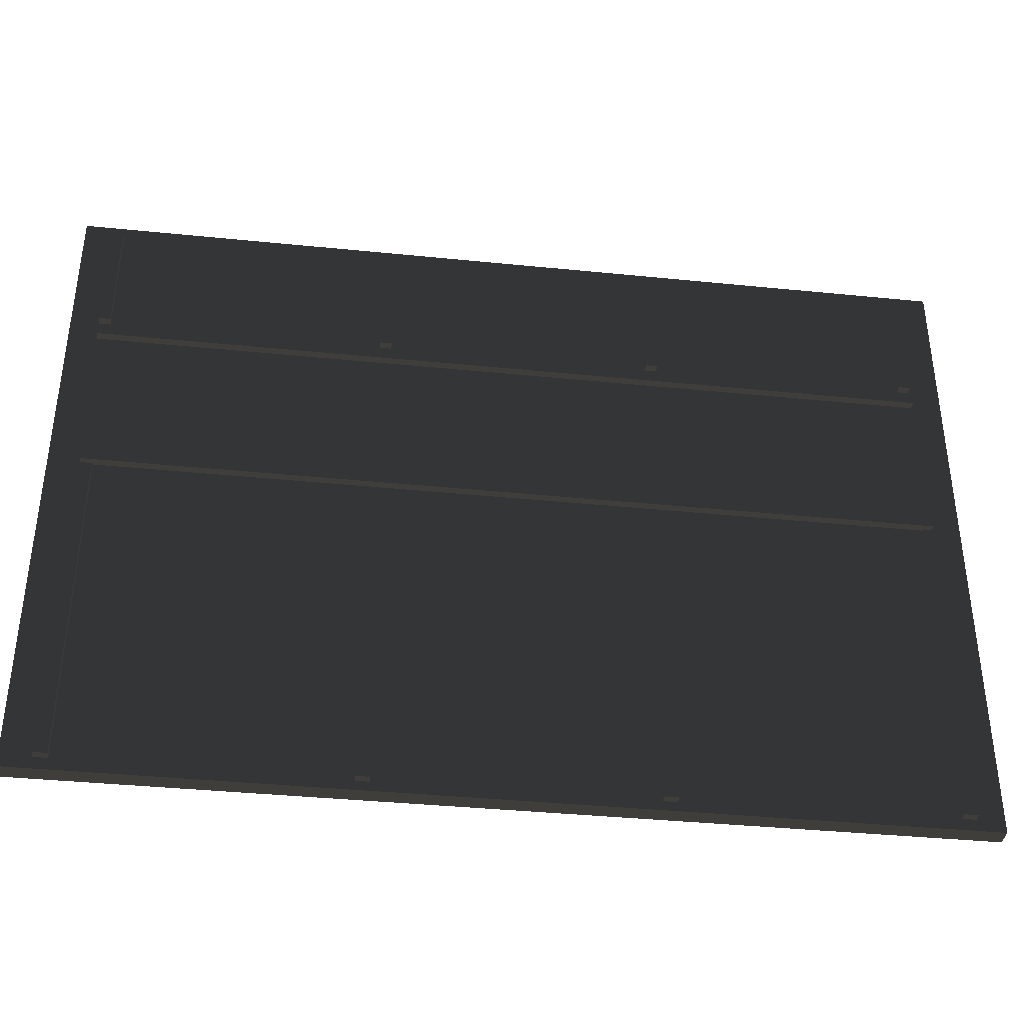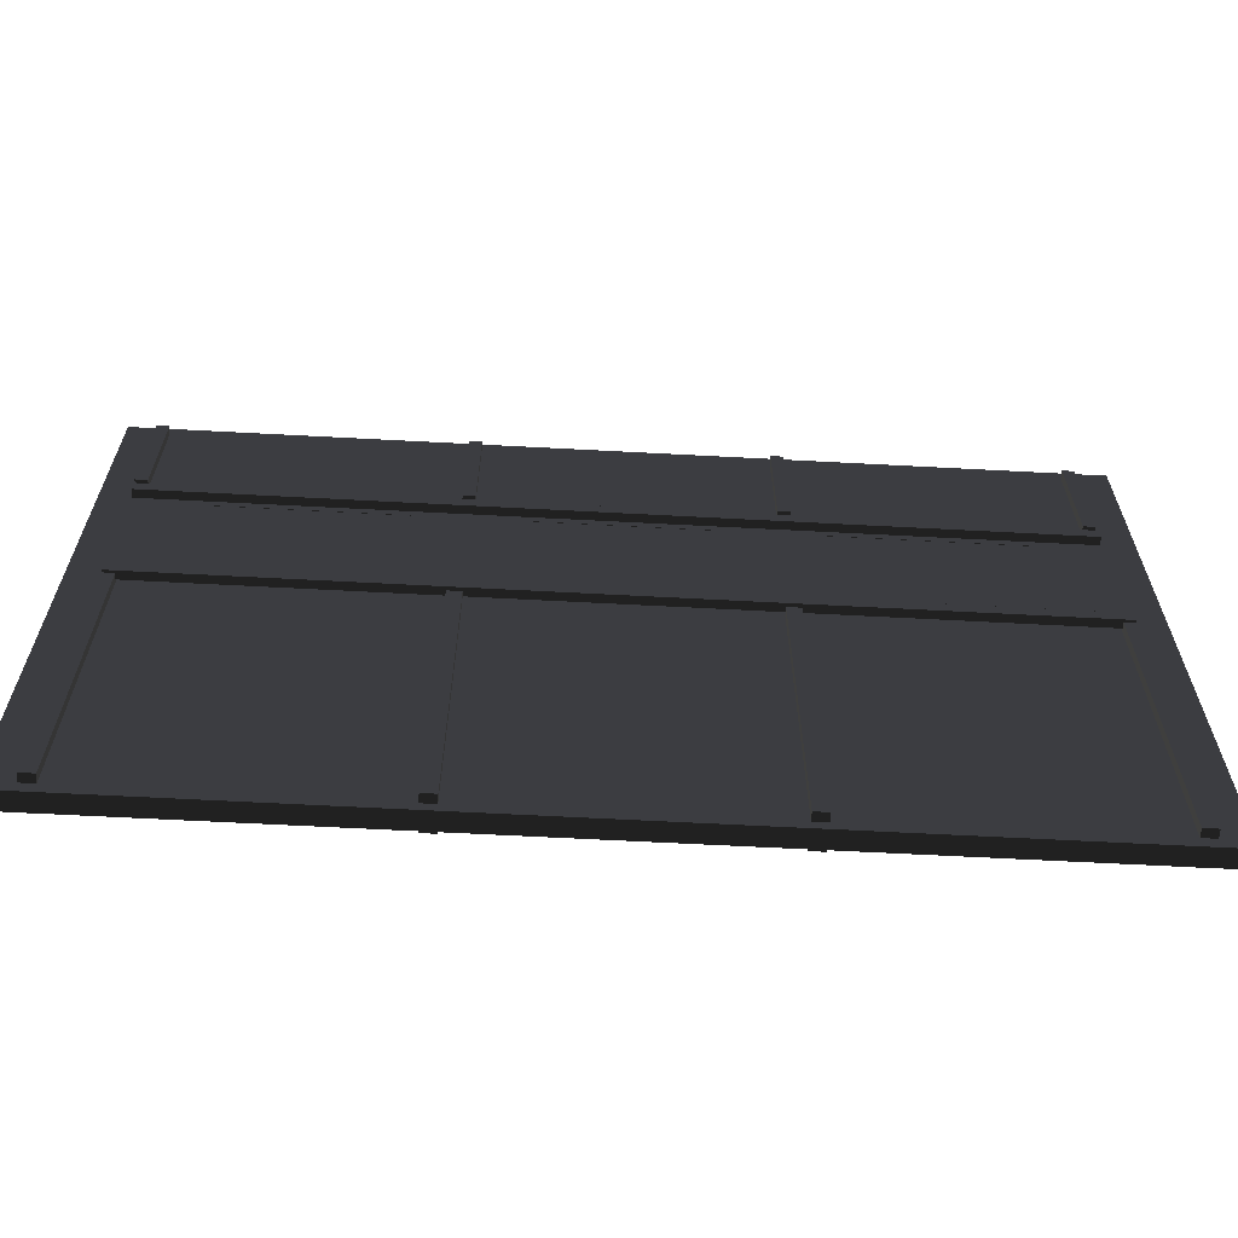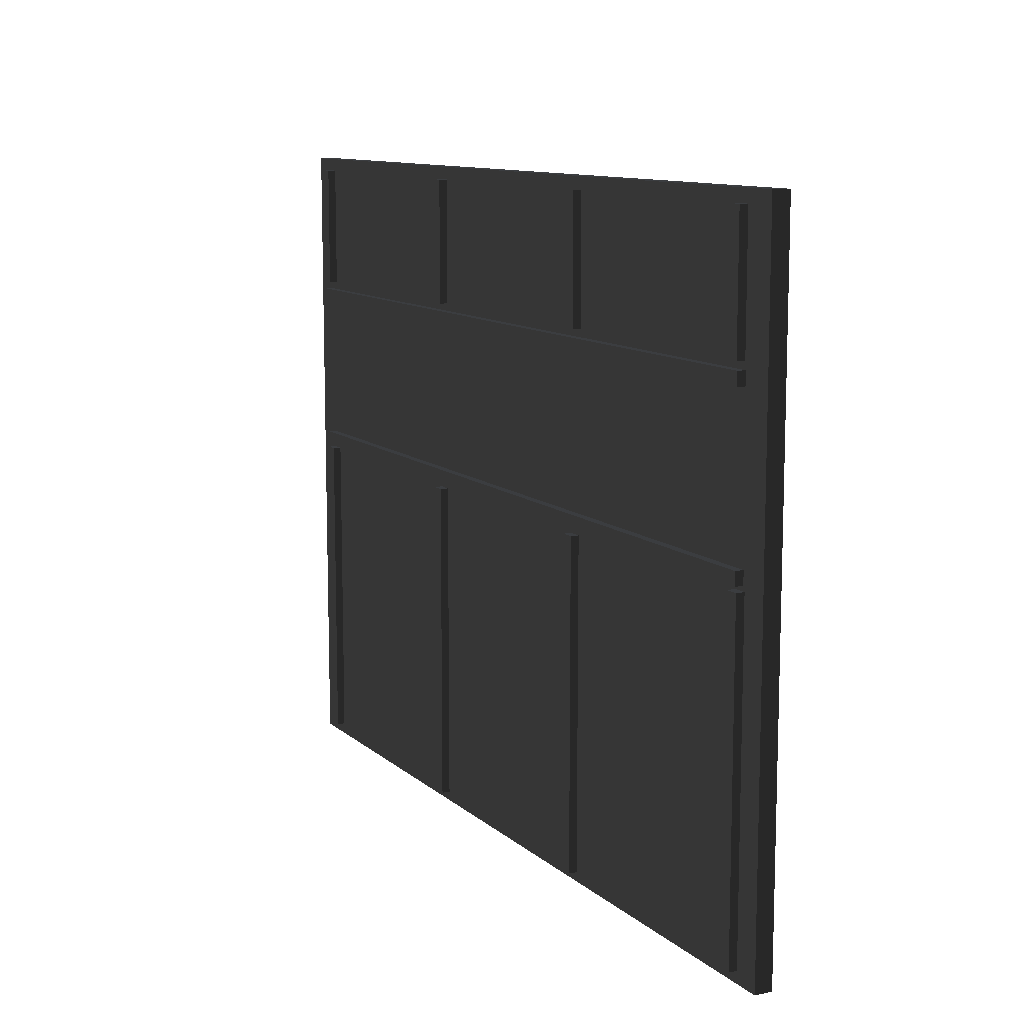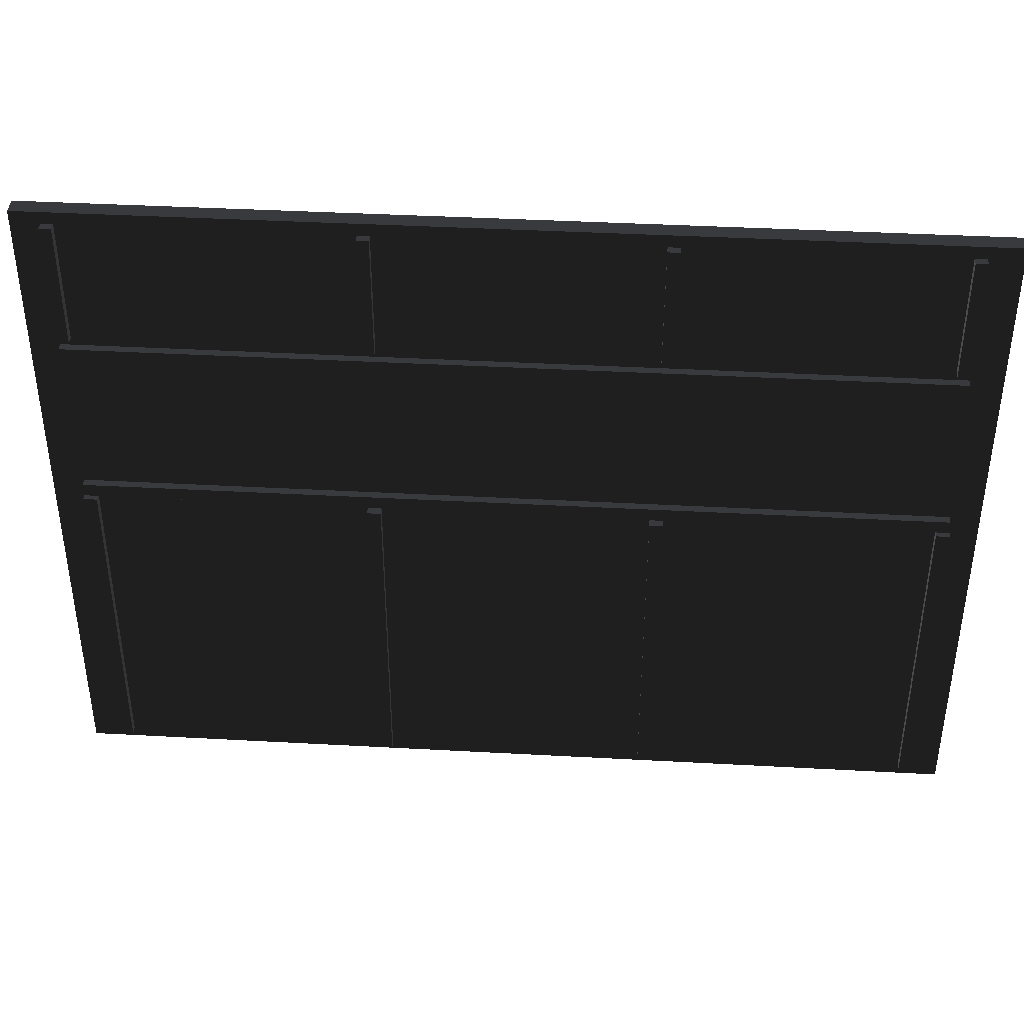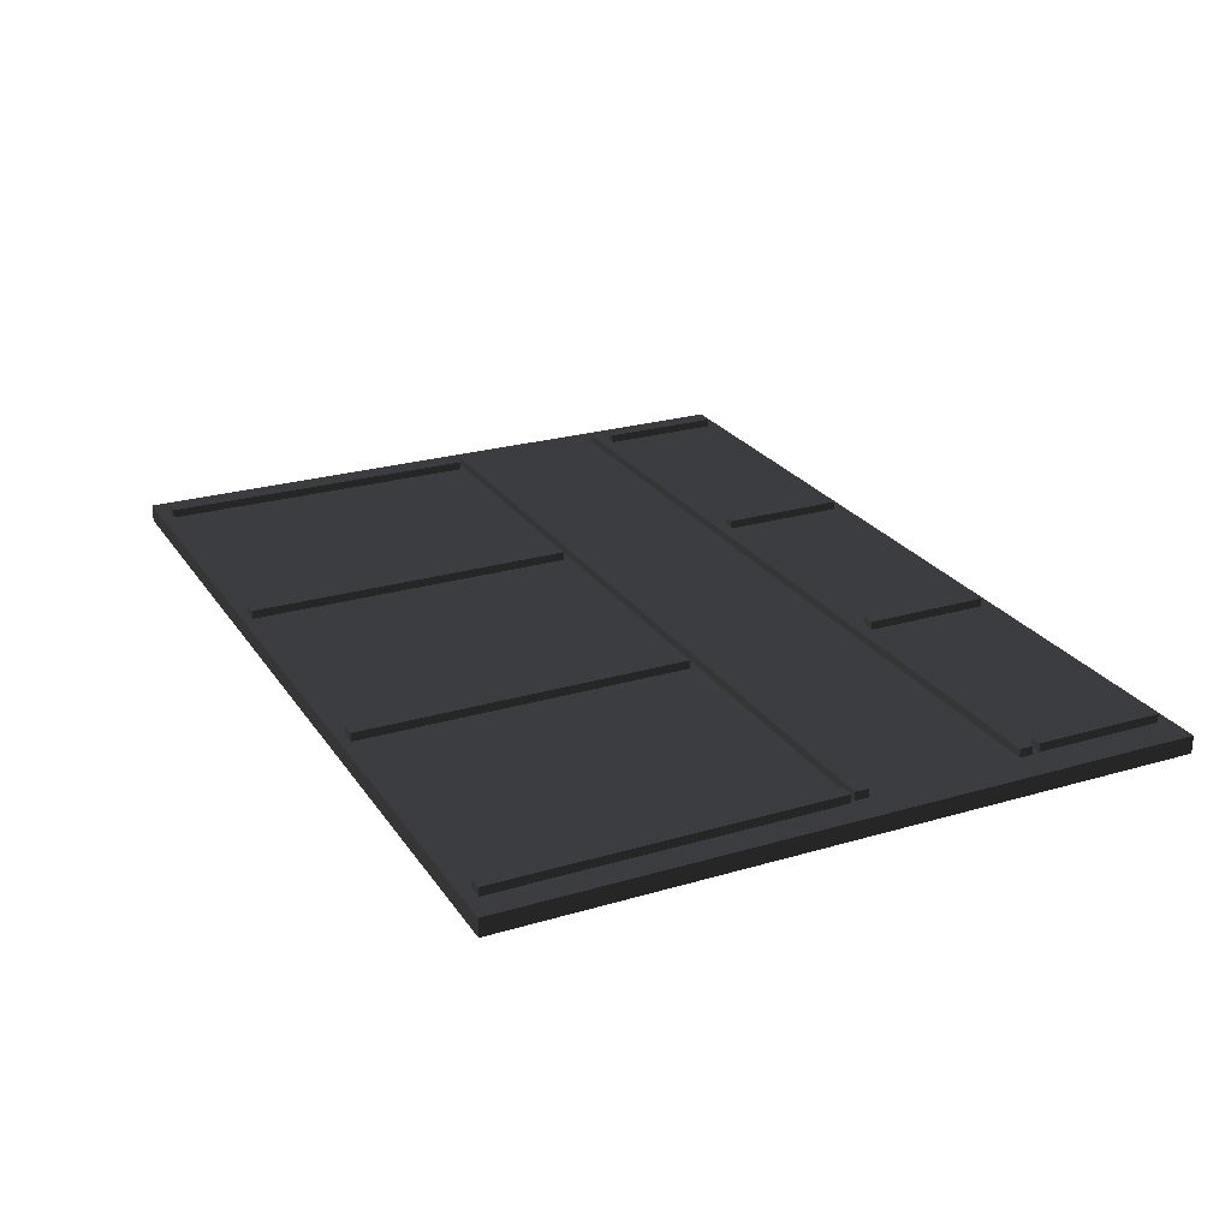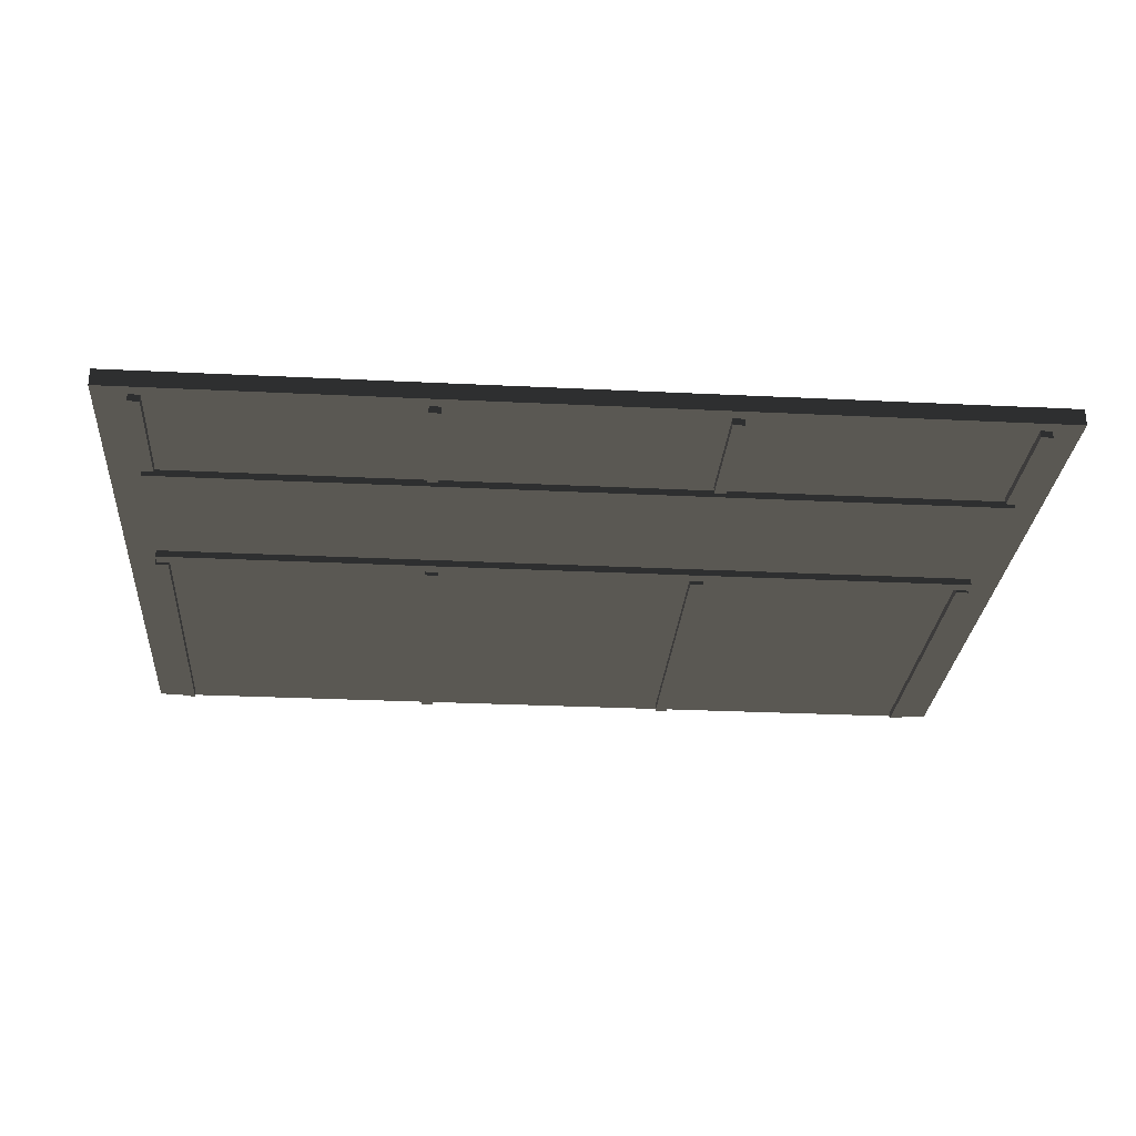
<metadata>
{"format":"obj","ext":"obj","renderer":"f3d","projection":"perspective","resolution":1024,"background":"white","views":[{"elev":-38.2,"azim":172.7,"up":"+Z"},{"elev":-63.6,"azim":176.9,"up":"+Z"},{"elev":10.8,"azim":-117.5,"up":"+Z"},{"elev":39.8,"azim":-176.1,"up":"+Z"},{"elev":24.8,"azim":-115.8,"up":"+Y"},{"elev":-27.9,"azim":-4.3,"up":"+Y"}]}
</metadata>
<code>
v 330 5.899 -242
v 264 5.899 -242
v 198 5.899 24.2
v 198 5.899 -242
v 132 5.899 -242
v 66 5.899 -242
v 0.01212 5.899 24.2
v 0.01212 5.899 -242
v -66 5.899 -242
v -132 5.899 -242
v -198 5.9 24.2
v -198 5.899 -242
v -330 5.899 -242
v -264 5.899 -242
v 264 5.899 24.2
v 330 5.899 24.2
v 66 5.899 24.2
v 132 5.899 24.2
v -132 5.9 24.2
v -66 5.899 24.2
v -330 5.9 24.2
v -264 5.9 24.2
v 264 5.899 72.61
v 330 5.899 72.61
v 66 5.899 72.61
v 132 5.899 72.61
v -132 5.899 72.61
v -66 5.899 72.61
v -330 5.899 72.61
v -264 5.899 72.61
v 330 5.899 121
v 264 5.899 121
v 198 5.899 121
v 132 5.899 121
v 66 5.899 121
v 0.01212 5.899 121
v -66 5.899 121
v -132 5.899 121
v -198 5.9 121
v -330 5.9 121
v -264 5.9 121
v 330 5.899 242
v 264 5.899 242
v 198 5.899 242
v 132 5.899 242
v 66 5.899 242
v 0.01212 5.899 242
v -66 5.899 242
v -132 5.899 242
v -198 5.899 242
v -330 5.899 242
v -264 5.899 242
v 330 -6.736 242
v 264 -6.736 242
v 198 -6.736 121
v 198 -6.736 242
v 132 -6.736 242
v 66 -6.736 242
v 0.01212 -6.736 121
v 0.01212 -6.736 242
v -66 -6.736 242
v -132 -6.736 242
v -198 -6.736 121
v -198 -6.736 242
v -330 -6.736 242
v -264 -6.736 242
v 264 -6.736 121
v 330 -6.736 121
v 66 -6.736 121
v 132 -6.736 121
v -132 -6.736 121
v -66 -6.736 121
v -330 -6.736 121
v -264 -6.736 121
v 264 -6.736 72.61
v 330 -6.736 72.61
v 66 -6.736 72.61
v 132 -6.736 72.61
v -132 -6.736 72.61
v -66 -6.736 72.61
v -330 -6.736 72.61
v -264 -6.736 72.61
v 330 -6.736 -242
v 330 -6.736 24.2
v 264 -6.736 -242
v 264 -6.736 24.2
v 198 -6.736 -242
v 198 -6.736 24.2
v 132 -6.736 -242
v 132 -6.736 24.2
v 66 -6.736 -242
v 66 -6.736 24.2
v 0.01212 -6.736 -242
v 0.01212 -6.736 24.2
v -66 -6.736 -242
v -66 -6.736 24.2
v -132 -6.736 -242
v -132 -6.736 24.2
v -198 -6.736 -242
v -198 -6.736 24.2
v -264 -6.736 -242
v -330 -6.736 -242
v -330 -6.736 24.2
v -264 -6.736 24.2
v -284.5 2.943 142.8
v 292.4 2.943 142.8
v -284.5 2.943 -3.503
v 292.4 2.943 -3.503
v 292.4 -3.779 142.8
v -284.5 -3.779 142.8
v -284.5 -3.78 -3.503
v 292.4 -3.78 -3.503
v -306.9 11.91 136.6
v 308.8 11.91 136.6
v -306.9 11.91 127.1
v 308.8 11.91 127.1
v 308.8 -11.91 136.6
v -306.9 -11.91 136.6
v -306.9 -11.91 127.1
v 308.8 -11.91 127.1
v -308.6 11.91 17.7
v 307.1 11.91 17.7
v -308.6 11.91 8.156
v 307.1 11.91 8.156
v 307.1 -11.91 17.7
v -308.6 -11.91 17.7
v -308.6 -11.91 8.156
v 307.1 -11.91 8.156
v -108.4 11.91 -235.3
v -108.4 11.91 2.84
v -98.58 11.91 -235.3
v -98.58 11.91 2.84
v -108.4 -11.91 2.84
v -108.4 -11.91 -235.3
v -98.58 -11.91 -235.3
v -98.58 -11.91 2.84
v 93.25 11.91 -235.3
v 93.25 11.91 2.84
v 103.1 11.91 -235.3
v 103.1 11.91 2.84
v 93.25 -11.91 2.84
v 93.25 -11.91 -235.3
v 103.1 -11.91 -235.3
v 103.1 -11.91 2.84
v 298.4 11.91 -233.5
v 298.4 11.91 4.564
v 308.2 11.91 -233.5
v 308.2 11.91 4.564
v 298.4 -11.91 4.564
v 298.4 -11.91 -233.5
v 308.2 -11.91 -233.5
v 308.2 -11.91 4.564
v -310.1 11.91 -233.5
v -310.1 11.91 4.564
v -300.2 11.91 -233.5
v -300.2 11.91 4.564
v -310.1 -11.91 4.564
v -310.1 -11.91 -233.5
v -300.2 -11.91 -233.5
v -300.2 -11.91 4.564
v -305.9 11.91 142.2
v -305.9 11.91 232.9
v -297.5 11.91 142.2
v -297.5 11.91 232.9
v -305.9 -11.91 232.9
v -305.9 -11.91 142.2
v -297.5 -11.91 142.2
v -297.5 -11.91 232.9
v 300.8 11.91 142.2
v 300.8 11.91 232.9
v 309.2 11.91 142.2
v 309.2 11.91 232.9
v 300.8 -11.91 232.9
v 300.8 -11.91 142.2
v 309.2 -11.91 142.2
v 309.2 -11.91 232.9
v -109.4 11.91 142.2
v -109.4 11.91 232.9
v -101 11.91 142.2
v -101 11.91 232.9
v -109.4 -11.91 232.9
v -109.4 -11.91 142.2
v -101 -11.91 142.2
v -101 -11.91 232.9
v 92.23 11.91 142.2
v 92.23 11.91 232.9
v 100.7 11.91 142.2
v 100.7 11.91 232.9
v 92.23 -11.91 232.9
v 92.23 -11.91 142.2
v 100.7 -11.91 142.2
v 100.7 -11.91 232.9
g group0
g group1
g group2
g group3
g group4
g group5
g group6
g group7
g group8
g group9
g group10
g group11
g group12
g group13
g group14
f 103 104 102
f 104 101 102
f 104 100 101
f 100 99 101
f 100 98 99
f 98 97 99
f 98 96 97
f 96 95 97
f 96 94 95
f 94 93 95
f 94 92 93
f 92 91 93
f 92 90 91
f 90 89 91
f 90 88 89
f 88 87 89
f 88 86 87
f 86 85 87
f 86 84 85
f 84 83 85
f 81 82 103
f 82 104 103
f 79 80 98
f 80 96 98
f 77 78 92
f 78 90 92
f 75 76 86
f 76 84 86
f 73 74 81
f 74 82 81
f 71 72 79
f 72 80 79
f 69 70 77
f 70 78 77
f 67 68 75
f 68 76 75
f 65 66 73
f 66 74 73
f 66 64 74
f 64 63 74
f 64 62 63
f 62 71 63
f 62 61 71
f 61 72 71
f 61 60 72
f 60 59 72
f 60 58 59
f 58 69 59
f 58 57 69
f 57 70 69
f 57 56 70
f 56 55 70
f 56 54 55
f 54 67 55
f 54 53 67
f 53 68 67
f 51 52 65
f 52 66 65
f 52 50 66
f 50 64 66
f 50 49 64
f 49 62 64
f 49 48 62
f 48 61 62
f 48 47 61
f 47 60 61
f 47 46 60
f 46 58 60
f 46 45 58
f 45 57 58
f 45 44 57
f 44 56 57
f 44 43 56
f 43 54 56
f 43 42 54
f 42 53 54
f 40 41 51
f 41 52 51
f 41 39 52
f 39 50 52
f 39 38 50
f 38 49 50
f 38 37 49
f 37 48 49
f 37 36 48
f 36 47 48
f 36 35 47
f 35 46 47
f 35 34 46
f 34 45 46
f 34 33 45
f 33 44 45
f 33 32 44
f 32 43 44
f 32 31 43
f 31 42 43
f 29 30 40
f 30 41 40
f 27 28 38
f 28 37 38
f 25 26 35
f 26 34 35
f 23 24 32
f 24 31 32
f 21 22 29
f 22 30 29
f 19 20 27
f 20 28 27
f 17 18 25
f 18 26 25
f 15 16 23
f 16 24 23
f 13 14 21
f 14 22 21
f 14 12 22
f 12 11 22
f 12 10 11
f 10 19 11
f 10 9 19
f 9 20 19
f 9 8 20
f 8 7 20
f 8 6 7
f 6 17 7
f 6 5 17
f 5 18 17
f 5 4 18
f 4 3 18
f 4 2 3
f 2 15 3
f 2 1 15
f 1 16 15
f 102 101 13
f 101 14 13
f 101 99 14
f 99 12 14
f 99 97 12
f 97 10 12
f 97 95 10
f 95 9 10
f 95 93 9
f 93 8 9
f 93 91 8
f 91 6 8
f 91 89 6
f 89 5 6
f 89 87 5
f 87 4 5
f 87 85 4
f 85 2 4
f 85 83 2
f 83 1 2
f 21 29 13
f 29 40 13
f 40 51 13
f 51 65 13
f 65 73 13
f 73 81 13
f 81 103 13
f 103 102 13
f 84 76 83
f 76 68 83
f 68 53 83
f 53 42 83
f 42 31 83
f 31 24 83
f 24 16 83
f 16 1 83
g group15
f 111 112 110
f 112 109 110
f 107 108 111
f 108 112 111
f 105 106 107
f 106 108 107
f 110 109 105
f 109 106 105
f 107 111 105
f 111 110 105
f 112 108 109
f 108 106 109
g group16
f 119 120 118
f 120 117 118
f 115 116 119
f 116 120 119
f 113 114 115
f 114 116 115
f 118 117 113
f 117 114 113
f 115 119 113
f 119 118 113
f 120 116 117
f 116 114 117
g group17
f 127 128 126
f 128 125 126
f 123 124 127
f 124 128 127
f 121 122 123
f 122 124 123
f 126 125 121
f 125 122 121
f 123 127 121
f 127 126 121
f 128 124 125
f 124 122 125
g group18
f 135 136 134
f 136 133 134
f 131 132 135
f 132 136 135
f 129 130 131
f 130 132 131
f 134 133 129
f 133 130 129
f 131 135 129
f 135 134 129
f 136 132 133
f 132 130 133
g group19
f 143 144 142
f 144 141 142
f 139 140 143
f 140 144 143
f 137 138 139
f 138 140 139
f 142 141 137
f 141 138 137
f 139 143 137
f 143 142 137
f 144 140 141
f 140 138 141
g group20
f 151 152 150
f 152 149 150
f 147 148 151
f 148 152 151
f 145 146 147
f 146 148 147
f 150 149 145
f 149 146 145
f 147 151 145
f 151 150 145
f 152 148 149
f 148 146 149
g group21
f 159 160 158
f 160 157 158
f 155 156 159
f 156 160 159
f 153 154 155
f 154 156 155
f 158 157 153
f 157 154 153
f 155 159 153
f 159 158 153
f 160 156 157
f 156 154 157
g group22
f 167 168 166
f 168 165 166
f 163 164 167
f 164 168 167
f 161 162 163
f 162 164 163
f 166 165 161
f 165 162 161
f 163 167 161
f 167 166 161
f 168 164 165
f 164 162 165
g group23
f 175 176 174
f 176 173 174
f 171 172 175
f 172 176 175
f 169 170 171
f 170 172 171
f 174 173 169
f 173 170 169
f 171 175 169
f 175 174 169
f 176 172 173
f 172 170 173
g group24
f 183 184 182
f 184 181 182
f 179 180 183
f 180 184 183
f 177 178 179
f 178 180 179
f 182 181 177
f 181 178 177
f 179 183 177
f 183 182 177
f 184 180 181
f 180 178 181
g group25
f 191 192 190
f 192 189 190
f 187 188 191
f 188 192 191
f 185 186 187
f 186 188 187
f 190 189 185
f 189 186 185
f 187 191 185
f 191 190 185
f 192 188 189
f 188 186 189

</code>
